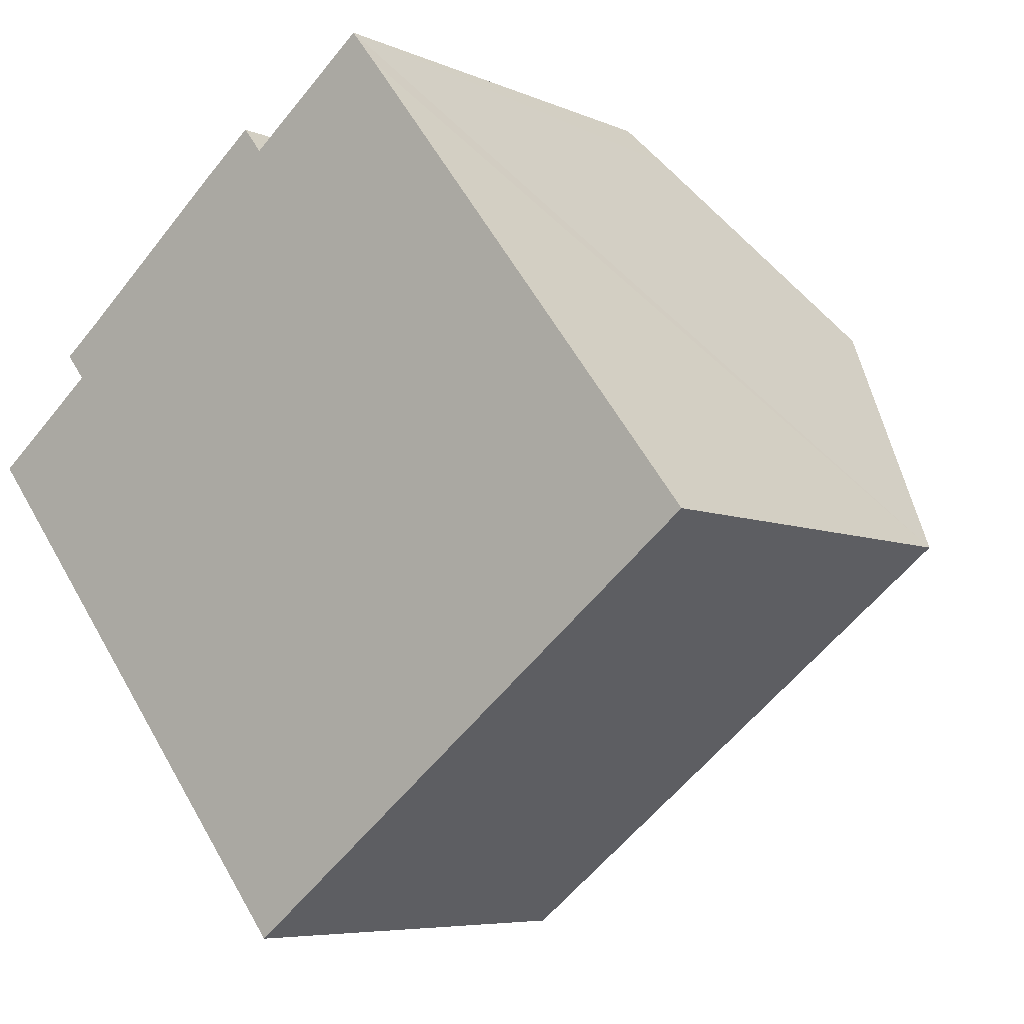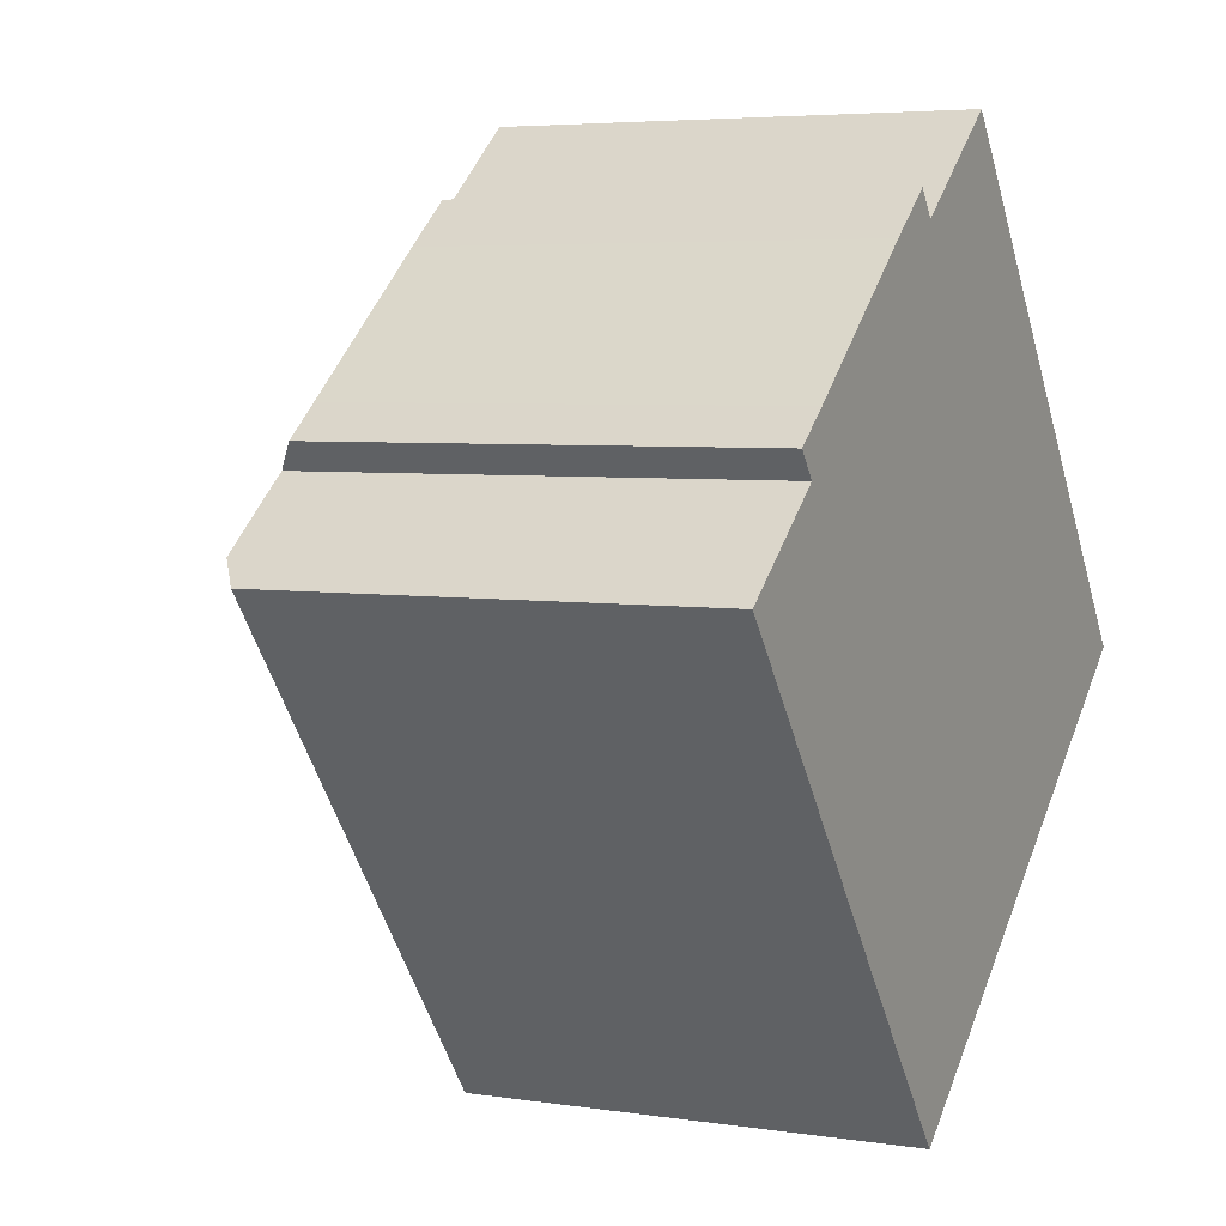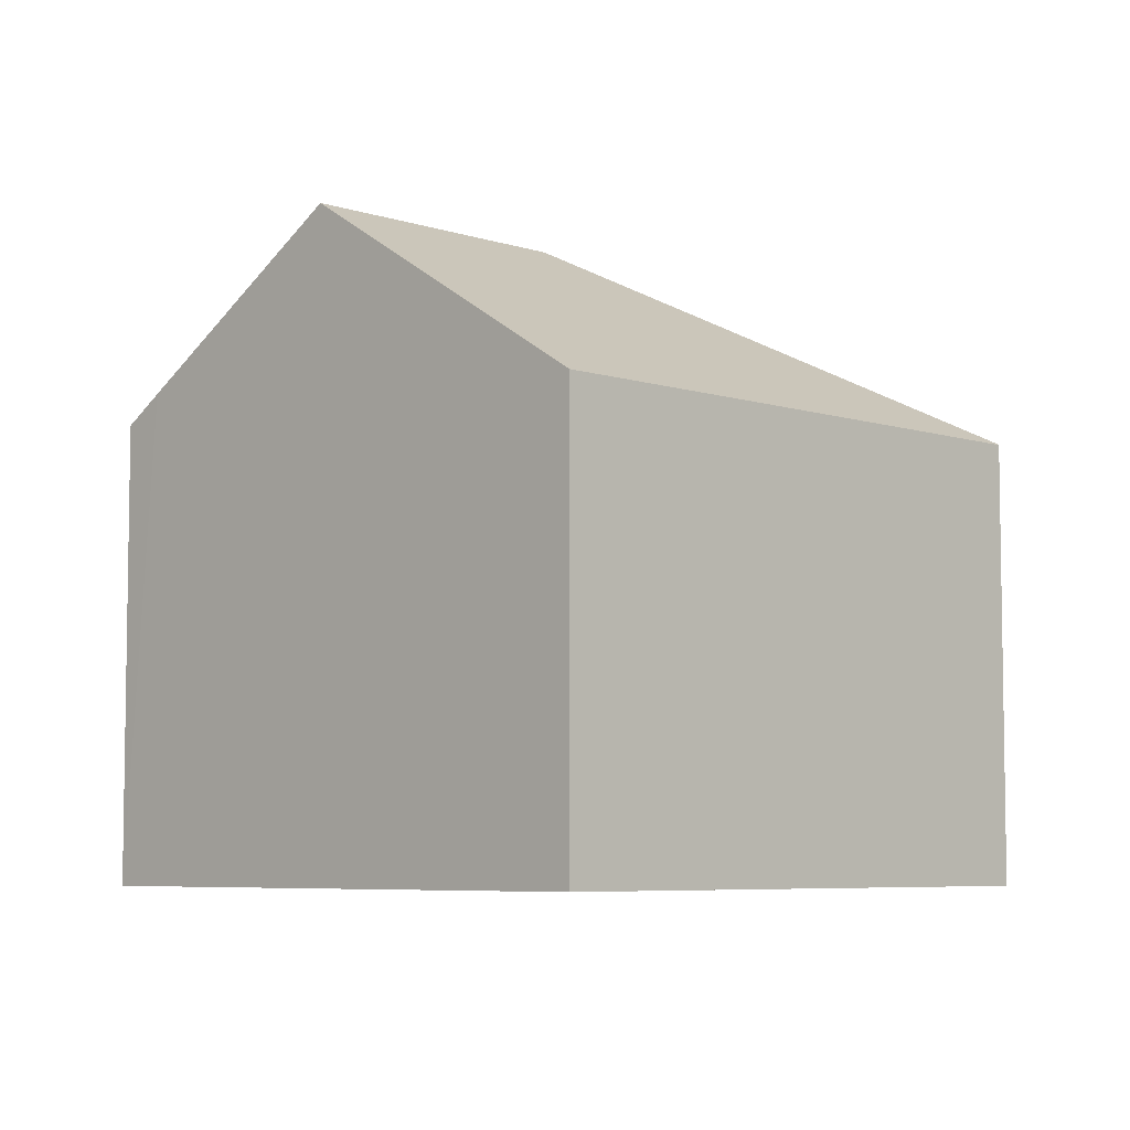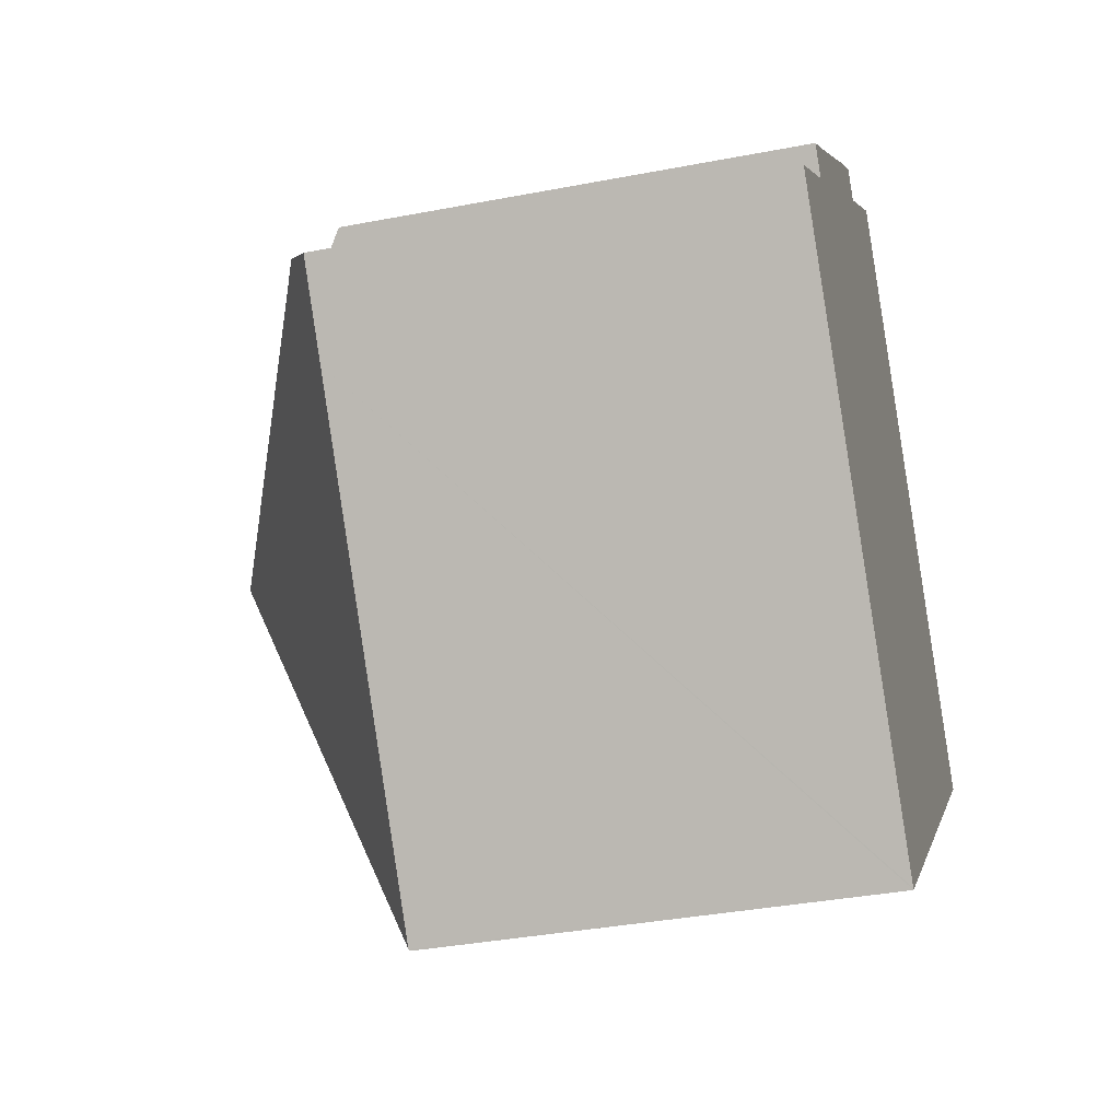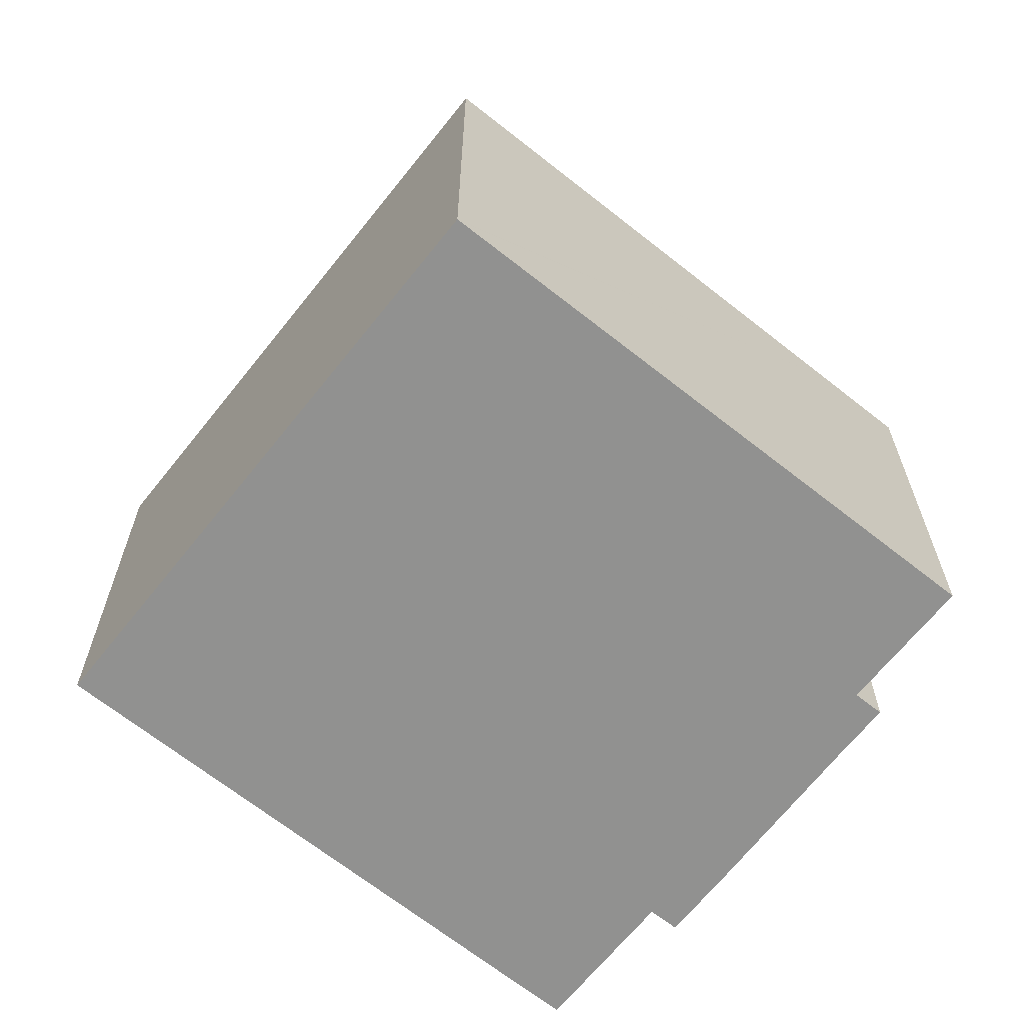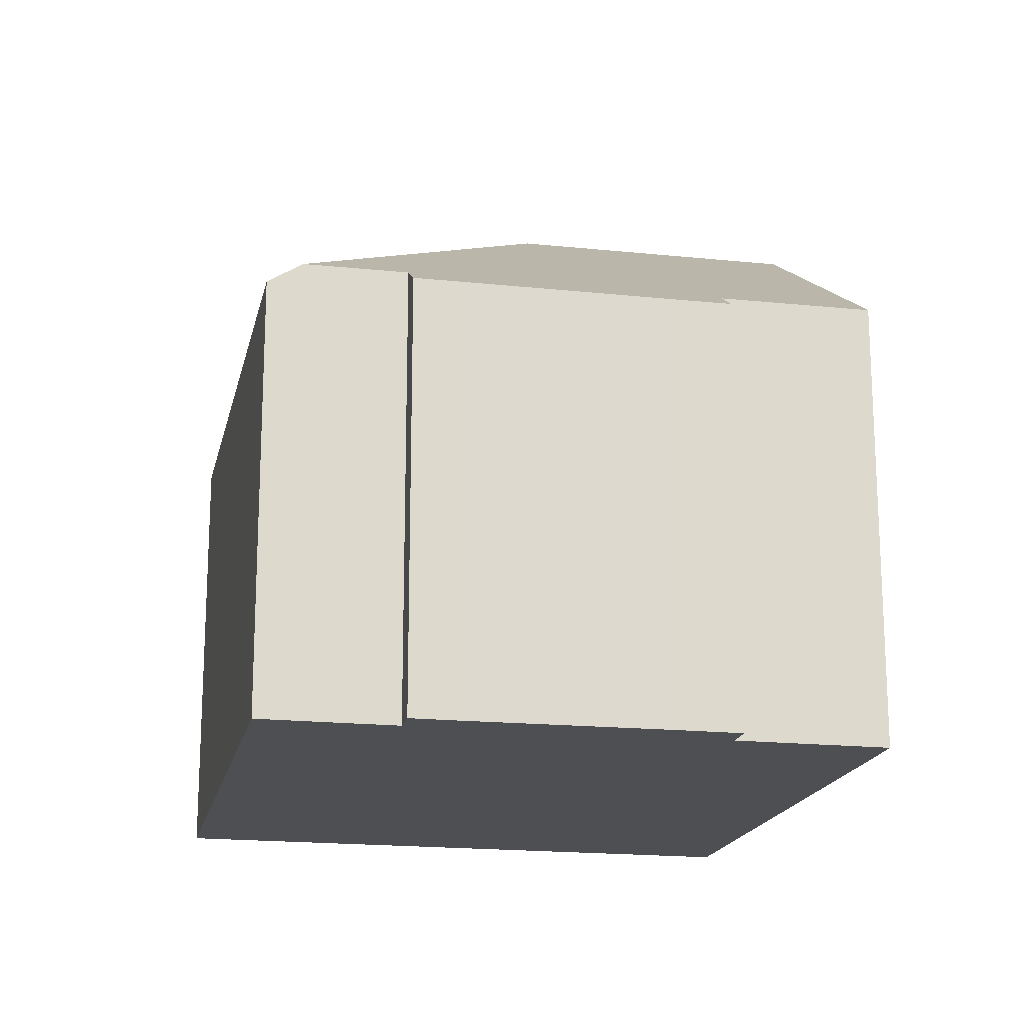
<metadata>
{"format":"obj","ext":"obj","renderer":"f3d","projection":"perspective","resolution":1024,"background":"white","views":[{"elev":-6.4,"azim":37.8,"up":"+Z"},{"elev":4.9,"azim":-64.1,"up":"+Z"},{"elev":-6.2,"azim":96.7,"up":"+Y"},{"elev":-35.8,"azim":-75.7,"up":"+Z"},{"elev":-66.0,"azim":-166.7,"up":"+Y"},{"elev":-18.2,"azim":-50.0,"up":"+Y"}]}
</metadata>
<code>
v  2.355 8.035 2.583
v  2.007 8.383 1.58
v  1.652 8.031 2.03
v  7.88 11.62 -0.491
v  0.508 8.376 0.4
v  5.241 8.007 4.941
v  12.06 11.62 2.839
v  6.573 8.361 5.265
v  6.22 8.011 5.713
v  8.817 8.372 7.032
v  9.318 8.868 6.396
v  15.68 7.983 -1.862
v  6.903 8.025 -8.77
v  6.882 8.046 -8.744
v  1.098 7.989 -1.396
v  0 7.979 4.886e-16
v  2.355 -1.582e-16 2.583
v  1.652 -1.243e-16 2.03
v  5.241 -3.025e-16 4.941
v  6.22 -3.498e-16 5.713
v  8.817 -4.306e-16 7.032
v  6.573 -3.224e-16 5.265
v  2.007 -9.675e-17 1.58
v  0 0 0
v  0.508 -2.449e-17 0.4
v  9.318 -3.916e-16 6.396
v  12.06 -1.738e-16 2.839
v  15.68 1.14e-16 -1.862
v  6.903 5.37e-16 -8.77
v  6.882 5.354e-16 -8.744
v  1.098 8.548e-17 -1.396
g defaultobject
f 1 2 3
f 2 4 5
f 4 2 1
f 4 1 6
f 4 6 7
f 7 6 8
f 8 6 9
f 7 8 10
f 7 10 11
f 12 4 7
f 4 12 13
f 4 13 14
f 15 4 14
f 4 15 5
f 5 15 16
f 3 17 1
f 17 3 18
f 17 6 1
f 6 17 19
f 6 20 9
f 20 6 19
f 8 21 10
f 21 8 22
f 16 2 5
f 2 16 23
f 23 16 24
f 23 24 25
f 9 22 8
f 22 9 20
f 21 11 10
f 11 21 7
f 7 21 12
f 12 21 26
f 12 26 27
f 12 27 28
f 12 29 13
f 29 12 28
f 29 14 13
f 14 29 15
f 15 29 30
f 15 30 31
f 15 31 16
f 16 31 24
f 23 3 2
f 3 23 18
f 28 30 29
f 30 28 31
f 31 28 24
f 24 28 25
f 25 28 23
f 23 28 18
f 18 28 17
f 17 28 19
f 19 28 22
f 22 28 21
f 21 28 27
f 21 27 26
f 20 19 22

</code>
